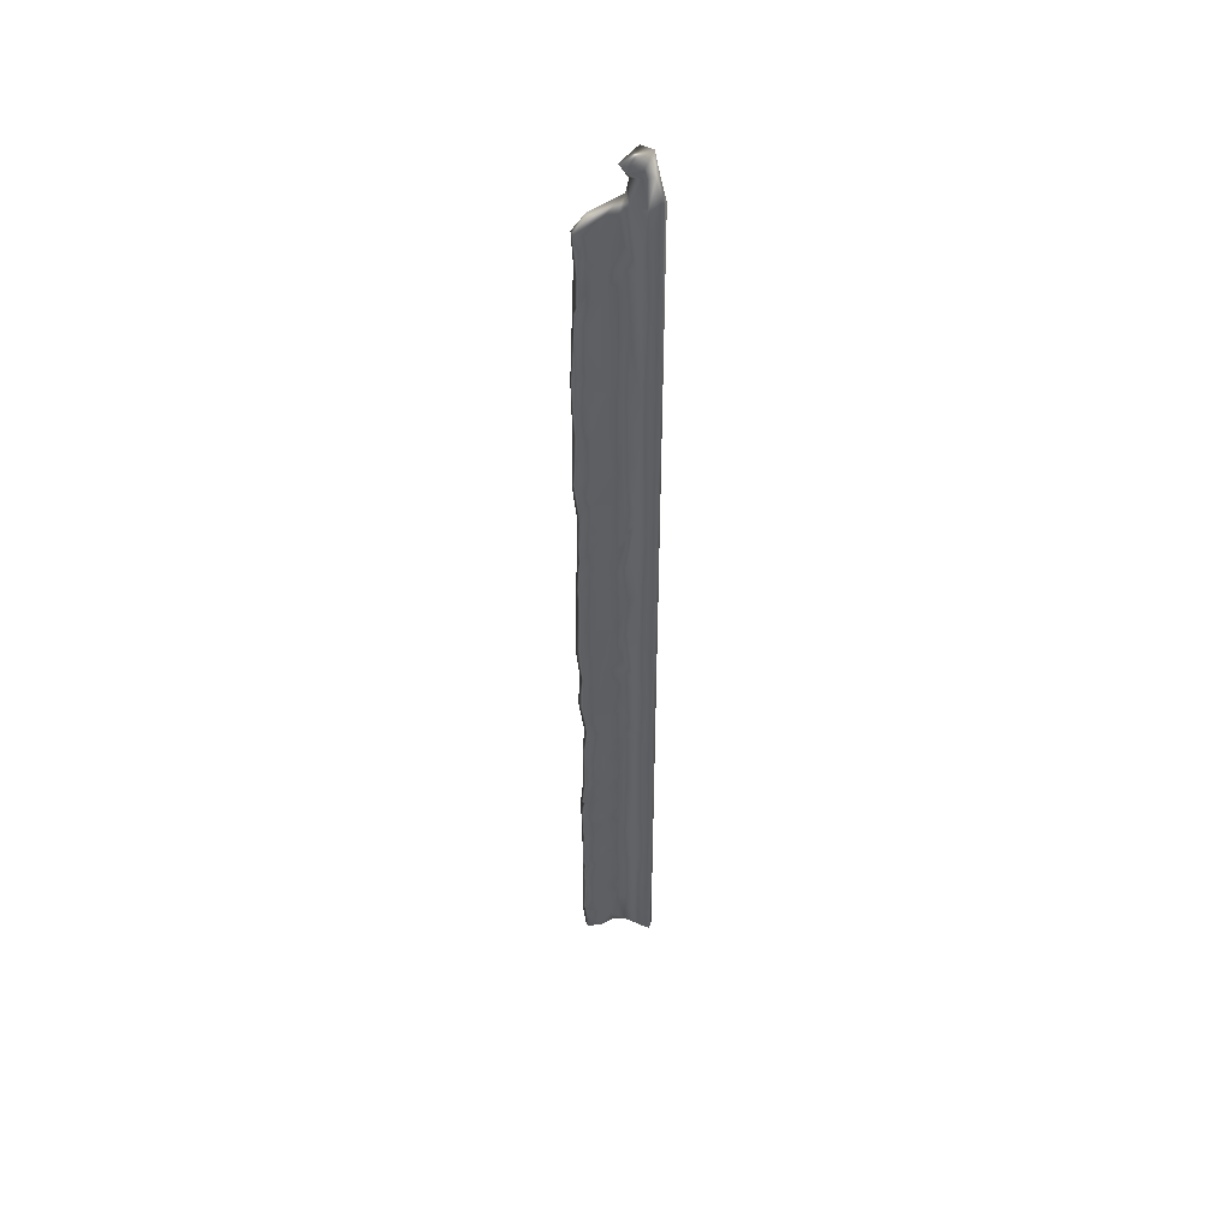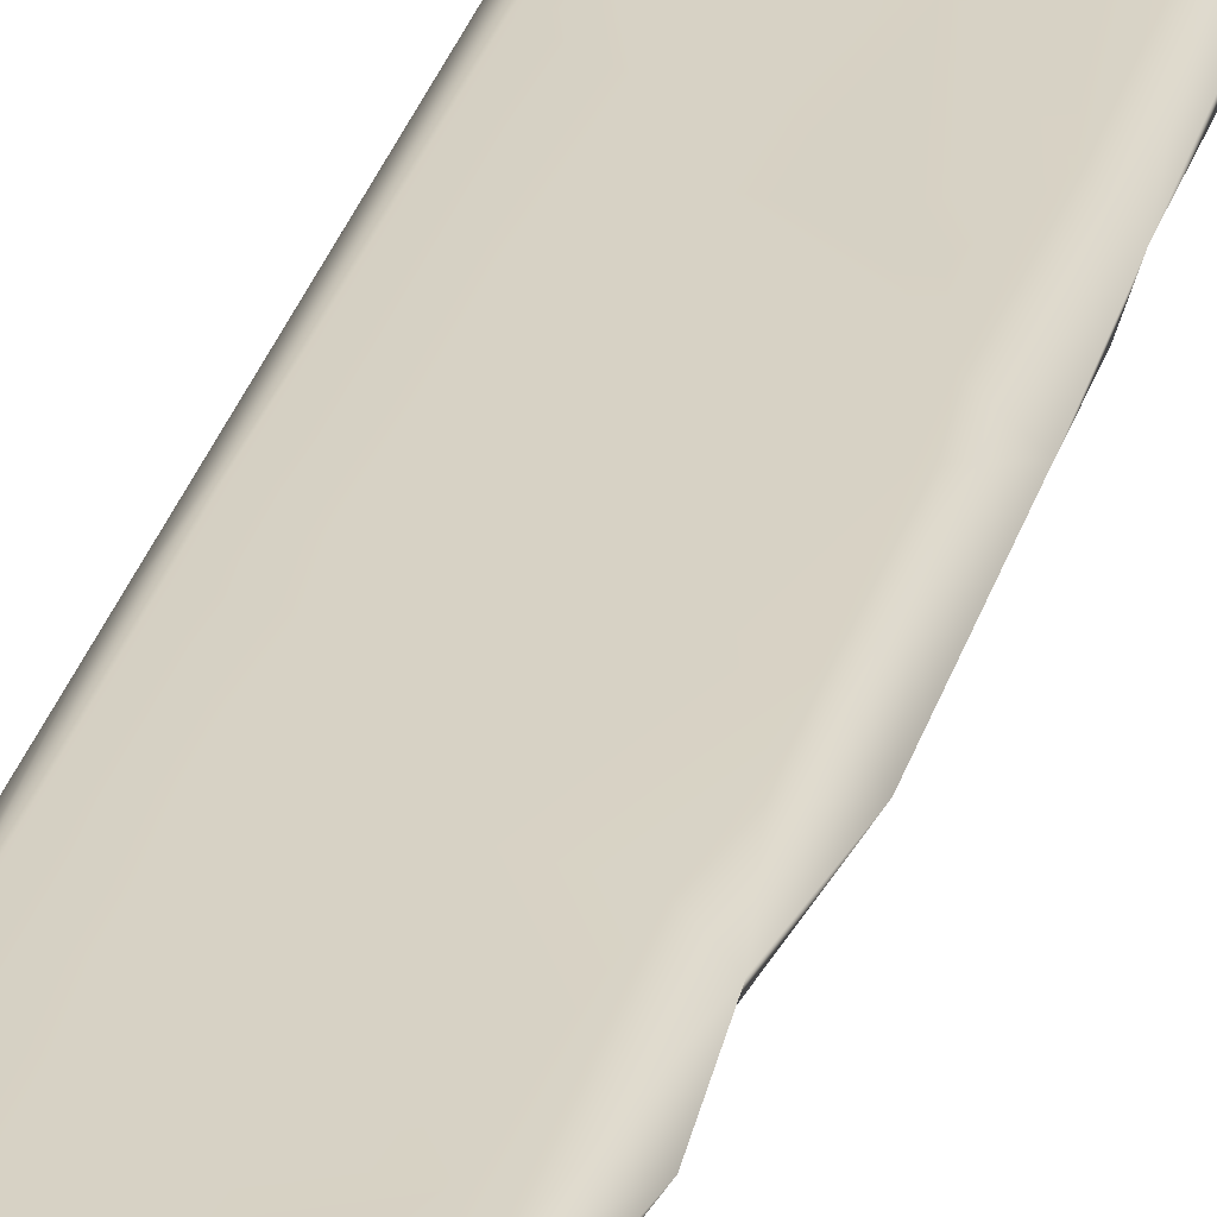
<metadata>
{"format":"obj","ext":"obj","renderer":"f3d","projection":"perspective","resolution":1024,"background":"white","views":[{"elev":47.9,"azim":-17.1,"up":"+Z"},{"elev":25.4,"azim":-166.5,"up":"+Y"}]}
</metadata>
<code>
o Liquid_Domain
v 57.66 0.1986 77.86
v 58.29 0.9429 77.6
v 58.3 0.9483 34.67
v 57.65 0.197 34.66
v 57.65 0.1958 5.713
v 58.3 0.9516 5.771
v 57.6 0.1996 -9.562
v 58.29 0.9559 -13.45
v 57.48 0.1968 -16.67
v 57.45 0.201 -21.32
v 58.3 0.9588 -36.81
v 57.6 0.2036 -35.65
v 57.51 0.2002 -40.9
v 57.65 0.1988 -70.2
v 58.29 0.9423 -68.54
v 58.28 0.9421 -83.14
v 57.68 0.2026 -83.57
v 55.76 0.7821 76.87
v 56.62 0.2563 74.67
v 56.79 0.2414 62.55
v 56.84 0.2373 34.73
v 56.79 0.2424 19.27
v 56.86 0.2383 5.614
v 56.54 0.2838 -8.599
v 56.2 0.5479 -18.84
v 56.62 0.2549 -34.77
v 56.8 0.2417 -55.31
v 56.58 0.254 -70.44
v 56.61 0.2617 -82.63
v 55.92 0.7008 60.81
v 55.32 1.125 43.84
v 55.18 1.277 34.67
v 55.94 0.6703 18.22
v 55.18 1.282 5.268
v 55.28 1.163 -2.802
v 55.87 0.706 -60.71
v 57.26 2.267 80.55
v 58.11 5.207 60.9
v 54.29 3.094 -83.41
v 55.88 0.672 -47.73
v 54.96 1.616 66.91
v 54.94 1.712 21.25
v 54.91 1.731 -14.38
v 54.98 1.537 -28.77
v 54.99 1.509 -47.21
v 55.01 1.583 -65.95
v 55.01 1.564 -81.77
v 58.11 5.194 19.84
v 58.11 5.189 -48.92
v 58.08 5.218 -83.89
v 55.69 3.036 80.22
v 54.12 3.381 76.2
v 54.08 2.341 83.33
v 53.67 2.185 82.24
v 53.98 3.332 57.47
v 54.1 3.157 51.2
v 54.07 3.083 42.74
v 54.07 3.238 29.69
v 54.03 2.983 10.29
v 54.06 3.213 1.652
v 54.18 3.099 -5.065
v 54.14 3.166 -29.51
v 54.05 3.236 -40.14
v 54.16 3.057 -55.87
v 54.09 3.221 -66.39
v 54.07 3.145 -75.74
v 57.87 4.907 82.98
v 58.19 2.776 79.37
v 58.09 5.206 -6.717
v 56 2.945 81.9
v 53.54 3.686 69.91
v 53.38 3.293 66.17
v 53.59 3.433 62.33
v 53.57 3.491 22.75
v 53.54 3.371 16.88
v 53.62 3.583 14.08
v 53.47 3.663 -11.37
v 53.23 3.35 -13.89
v 54.13 3.31 -18.05
v 53.44 3.376 -23.76
v 53.64 3.24 -32.78
v 53.41 3.363 -42.35
v 53.55 3.463 -51.16
v 52.57 3.365 83.02
v 53.19 3.283 -72.39
v 54.48 4.837 79.45
v 52.7 3.711 74.81
v 52.63 3.645 57.11
v 52.58 3.693 50.29
v 53.13 3.526 41.99
v 53.07 3.609 29.82
v 52.53 3.626 21.46
v 52.21 3.654 8.902
v 52.57 3.649 2.717
v 53.04 3.625 -3.606
v 52.47 3.655 -8.02
v 52.97 3.671 -17.72
v 52.74 3.663 -29.75
v 52.47 3.677 -33.29
v 52.14 3.579 -35.15
v 52.82 3.677 -40.06
v 52.7 3.665 -49.79
v 52.4 3.666 -54.9
v 53.18 3.505 -64.23
v 52.62 3.644 -67.76
v 52.42 3.679 -75.41
v 52.6 3.654 -82.12
v 51.95 3.865 -83.31
v 52.14 3.694 73.37
v 51.33 3.593 66.47
v 52.27 3.628 63.23
v 52.26 3.649 43.14
v 52 3.666 29.18
v 51.73 3.653 23.65
v 52.29 3.669 12.35
v 51.73 3.647 -3.688
v 51.47 3.435 -12.78
v 51.69 3.643 -21.47
v 51.5 3.429 -23.64
v 52.26 3.667 -25.62
v 51.9 3.628 -37.05
v 51.2 3.471 -41.67
v 51.57 3.611 -43.24
v 52.02 3.651 -60.53
v 51.16 3.615 -74.12
v 50.4 3.284 75.07
v 50.55 3.565 67.97
v 51.12 3.589 63.71
v 51.18 3.597 55.92
v 51.31 3.632 46.04
v 51.1 3.599 35.29
v 51.23 3.58 18.46
v 50.52 3.585 11.34
v 50.8 3.571 -11.09
v 51.45 3.616 -15.95
v 50.94 3.6 -26.43
v 51.45 3.625 -32
v 50.61 3.559 -39.81
v 51.46 3.642 -49.7
v 50.75 3.558 -52.95
v 50.66 3.575 -58.06
v 50.41 3.542 -66.1
v 50.16 3.466 -72.07
v 51.28 3.578 -80.43
v 50.08 3.52 72.35
v 48.71 3.378 61.11
v 49.81 3.452 59.63
v 49.89 3.471 50.68
v 49.86 3.486 45.11
v 49.85 3.468 41.45
v 48.57 3.377 37.31
v 50.15 3.509 27.87
v 48.67 3.364 20.75
v 50.69 3.561 7.059
v 48.57 3.389 -6.286
v 50.02 3.493 -13.99
v 50.53 3.536 -33.65
v 50.22 3.482 -36.62
v 49.77 3.48 -45.53
v 49.05 3.419 -47.69
v 49.87 3.432 -51.21
v 49.9 3.461 -61.61
v 50.11 3.485 -70.27
v 49.61 3.34 -83.32
v 48.53 3.369 69.72
v 49.17 3.027 66.09
v 48.99 3.045 63.34
v 48.55 3.387 29.56
v 48.64 3.37 24
v 49.01 2.979 17.62
v 49.1 3.398 14
v 48.86 3.397 10.92
v 48.75 2.996 8.219
v 48.53 3.378 5.074
v 48.78 3.412 -13.03
v 48.9 3.412 -22.21
v 48.88 3.048 -25.47
v 49.6 3.453 -28.3
v 49.06 3.344 -32.26
v 48.38 3.218 -41.13
v 48.81 2.979 -43.56
v 48.65 3.375 -56.54
v 48.83 3.397 -64.58
v 49.24 3.407 -78.66
v 48.78 2.962 -81.38
v 48.16 3.006 72.91
v 48.13 3.15 67.61
v 48.94 3.132 57.78
v 47.94 2.948 50.9
v 48.19 3.337 48.79
v 48.13 2.956 43.81
v 48.02 2.936 39.64
v 48.04 3.042 19
v 48.19 3.06 15.12
v 48.55 3.05 -34.6
v 48.47 3.088 -37.43
v 48.21 3.01 -50.68
v 48.59 3.383 -53.11
v 48.37 3.078 -58.88
v 48.15 2.986 -62.57
v 48.3 3.009 -68.3
v 48.14 2.976 -75.78
v 47.43 3.234 63.04
v 47.57 3.487 61.5
v 48.09 3.031 58.58
v 47.57 3.06 46.21
v 47.4 3.103 41.94
v 47.93 2.904 26.51
v 47.21 3.481 13.31
v 47.22 3.456 -22.58
v 47.8 3.626 -28.78
v 47.2 3.591 -32.62
v 47.62 3.441 -46.8
v 48.1 3.149 -71.6
v 47.14 3.481 -79.07
v 47.29 3.484 -83.1
v 46.67 3.408 73.32
v 47.05 3.598 69.51
v 46.81 3.46 59.65
v 46.18 3.603 48.68
v 46.84 3.579 37.03
v 46.41 3.604 29.01
v 46.97 3.588 23.45
v 47.03 3.492 19.89
v 46.77 3.505 9.63
v 47.01 3.587 4.694
v 46.93 3.552 -5.699
v 47.27 3.583 -15.14
v 47.15 3.572 -41.41
v 46.77 3.434 -45.46
v 46.89 3.309 -49.08
v 46.7 3.614 -52.98
v 47.08 3.59 -56.34
v 46.72 3.424 -61.78
v 47.23 3.647 -64.77
v 46.72 3.382 -67.7
v 46.93 3.465 -72.02
v 46.7 3.361 -77.42
v 56.08 5.599 83.6
v 54.07 5.003 77.09
v 47.03 4.484 -83.48
v 48.73 4.561 75.52
v 46.63 4.595 73.13
v 47.34 4.584 -27.96
v 46.95 4.458 -32.5
v 46.88 4.443 67.79
v 46.64 4.535 60.16
v 46.13 4.418 47.91
v 46.29 4.368 38.52
v 46.05 4.356 28.13
v 46.82 4.498 20.5
v 46.55 4.495 11.31
v 46.31 4.409 3.681
v 46.12 4.358 -7.955
v 46.76 4.532 -14.39
v 46.35 4.385 -20.33
v 46.96 4.513 -41.49
v 46.45 4.536 -46.98
v 46.61 4.422 -56.63
v 46.56 4.489 -65.41
v 46.41 4.518 -76.99
v 57.17 5.838 81.66
v 57.27 5.923 76.17
v 57.18 5.943 68.19
v 57.17 5.939 57.46
v 57.12 5.938 50.59
v 57.22 5.941 28.9
v 57.11 5.937 21.97
v 57.17 5.94 14.15
v 57.19 5.943 1.963
v 57.23 5.945 -2.833
v 57.21 5.947 -6.727
v 57.17 5.947 -14.56
v 57.21 5.945 -21.32
v 57.14 5.94 -28.82
v 57.13 5.938 -39.87
v 57.08 5.939 -55.52
v 57.15 5.941 -65.44
v 57.21 5.943 -75.8
v 57.16 5.941 -82.99
v 55.97 5.74 81.92
v 55.98 5.712 77.59
v 53.62 5.574 55.52
v 55.65 5.81 52.54
v 55.06 5.747 31.79
v 54.58 5.683 28.26
v 55.35 5.783 15.71
v 54.69 5.695 -11.83
v 54.44 5.671 -66.87
v 55.01 5.717 75.44
v 54.6 5.689 68.28
v 54.31 5.667 58.75
v 54.15 5.645 49.92
v 53.84 5.612 21.87
v 54.27 5.662 12.54
v 54.48 5.679 1.967
v 54.86 5.708 -3.437
v 54.59 5.696 -6.908
v 54.56 5.688 -16.95
v 54.34 5.666 -21.57
v 54.38 5.67 -28.98
v 54.11 5.649 -38.76
v 53.21 5.546 -41.61
v 54.73 5.704 -75.9
v 54.58 5.682 -82.15
v 53.95 5.223 81.89
v 54.15 5.649 -55.69
v 53.44 5.565 -64.48
v 53.01 5.441 75.58
v 52.99 5.473 74.19
v 53.39 5.506 68.87
v 52.88 5.47 50.61
v 53.19 5.491 28.46
v 53.1 5.484 -3.164
v 52.89 5.472 -7.377
v 53.4 5.523 -12.24
v 53.02 5.48 -29.37
v 52.97 5.481 -67.34
v 52.96 5.477 -75.94
v 53.26 5.501 -82.88
v 52.3 5.43 62.66
v 52.82 5.469 57.63
v 52.65 5.46 31.97
v 52.67 5.457 23.73
v 52.96 5.473 14
v 52.82 5.479 9.623
v 52.75 5.463 2.051
v 53 5.482 -17.05
v 52.68 5.466 -22.71
v 52.17 5.416 -32.68
v 52.21 5.431 -35.53
v 53.03 5.477 -40.16
v 52.6 5.456 -50.76
v 52.74 5.464 -56.25
v 52.51 5.47 -72.08
v 51.22 5.365 66.8
v 51.27 5.364 18.23
v 50.62 5.312 9.509
v 48.19 5.164 -78.27
v 49.38 5.223 -83.08
v 48.79 5.207 49.1
v 48.96 5.215 39.2
v 48.05 5.147 4.722
v 50.04 5.282 -26.75
v 51.12 5.354 -42.56
v 48.14 5.161 -51.05
v 48.87 5.21 -57.54
v 48.89 5.211 -64.42
v 48.35 5.177 74.04
v 48.24 5.157 68.73
v 49 5.216 -23.13
v 48.77 5.204 -41.09
v 48.94 5.219 -71.57
v 48.5 5.206 -82.1
v 48.9 5.216 61.19
v 48.07 5.151 28.89
v 49.03 5.239 8.276
v 47.71 5.117 -5.572
v 48.2 5.149 -13.3
v 48.9 5.235 -36.01
v 48.02 5.137 -45.62
v 48.1 5.166 44.22
v 48.41 5.178 24.93
v 49.03 5.244 18.03
v 47.91 5.112 12.43
v 47.93 5.115 -25.15
v 48.35 5.137 -30.81
v 47.86 5.107 60.97
v 47.61 5.106 48.73
v 47.46 5.099 40.59
v 47.69 5.097 34.18
v 47.93 5.106 22.05
v 47.61 5.095 1.64
v 47.52 5.083 -9.962
v 47.82 5.103 -62.65
v 47.75 5.1 -70.92
v 47.18 5.044 26.39
f 2 1 3
f 1 4 3
f 4 5 3
f 3 5 6
f 5 7 6
f 6 7 8
f 7 9 8
f 9 10 8
f 10 12 11
f 8 10 11
f 12 13 11
f 13 14 11
f 11 14 15
f 14 17 16
f 15 14 16
f 19 1 18
f 20 1 19
f 4 1 20
f 21 4 20
f 22 4 21
f 5 4 22
f 23 5 22
f 7 5 23
f 24 7 23
f 10 9 25
f 12 10 26
f 14 13 27
f 28 14 27
f 17 14 28
f 29 17 28
f 30 20 19
f 31 20 30
f 21 20 31
f 32 21 31
f 33 21 32
f 22 21 33
f 23 22 33
f 34 23 33
f 35 23 34
f 24 23 35
f 9 7 24
f 25 9 24
f 26 10 25
f 13 12 26
f 40 13 26
f 27 13 40
f 36 27 40
f 28 27 36
f 37 1 68
f 2 68 1
f 8 69 6
f 1 37 18
f 17 29 39
f 19 18 41
f 19 41 30
f 30 41 31
f 32 42 33
f 33 42 34
f 24 35 43
f 25 24 43
f 44 25 43
f 26 25 44
f 45 26 44
f 40 26 45
f 36 40 45
f 36 45 46
f 28 36 46
f 28 46 47
f 29 28 47
f 39 29 47
f 2 38 68
f 3 38 2
f 6 48 3
f 15 49 11
f 16 50 15
f 37 51 18
f 52 18 51
f 31 41 55
f 56 31 55
f 57 31 56
f 32 31 57
f 32 57 58
f 32 58 42
f 59 34 42
f 60 34 59
f 34 60 61
f 35 34 61
f 43 35 61
f 44 62 63
f 45 44 63
f 45 63 64
f 46 45 64
f 65 46 64
f 66 46 65
f 47 46 66
f 39 47 66
f 67 37 68
f 6 69 48
f 15 50 49
f 50 16 17
f 67 70 37
f 37 70 51
f 70 53 54
f 51 70 54
f 51 86 52
f 41 18 52
f 41 52 71
f 72 41 71
f 41 72 55
f 72 73 55
f 58 74 42
f 74 75 42
f 75 76 42
f 59 42 76
f 43 61 77
f 77 78 43
f 78 79 43
f 44 43 79
f 79 80 44
f 80 62 44
f 62 81 63
f 63 83 64
f 82 83 63
f 84 54 53
f 66 65 85
f 3 48 38
f 11 49 8
f 67 53 70
f 51 54 86
f 86 54 84
f 71 52 87
f 73 88 55
f 55 89 56
f 56 89 57
f 89 90 57
f 90 91 57
f 57 91 58
f 91 74 58
f 76 93 59
f 93 94 59
f 59 94 60
f 95 60 94
f 61 60 95
f 61 95 96
f 77 61 96
f 78 97 79
f 97 80 79
f 80 98 62
f 98 81 62
f 99 100 81
f 81 101 63
f 100 101 81
f 63 101 82
f 82 102 83
f 83 103 64
f 103 104 64
f 64 104 65
f 105 65 104
f 105 85 65
f 85 106 66
f 39 66 106
f 107 39 106
f 107 108 39
f 71 87 109
f 72 71 110
f 73 72 111
f 88 73 111
f 89 55 88
f 90 89 112
f 113 90 112
f 91 90 113
f 114 91 113
f 74 91 114
f 92 74 114
f 75 74 92
f 115 75 92
f 76 75 115
f 93 76 115
f 116 95 94
f 96 95 116
f 78 77 117
f 97 78 135
f 80 97 119
f 119 97 118
f 120 80 119
f 98 80 120
f 81 98 137
f 99 81 137
f 101 100 121
f 82 101 122
f 123 82 122
f 102 82 123
f 104 103 124
f 105 104 124
f 106 85 125
f 109 87 126
f 127 71 109
f 110 71 127
f 111 72 128
f 128 72 110
f 129 111 128
f 88 111 129
f 89 88 129
f 130 89 129
f 112 89 130
f 131 112 130
f 113 112 131
f 132 92 114
f 115 92 132
f 133 115 132
f 116 94 154
f 134 96 116
f 77 96 134
f 117 77 134
f 135 78 117
f 118 97 135
f 120 119 136
f 98 120 136
f 137 98 136
f 101 121 138
f 122 101 138
f 102 123 139
f 83 102 139
f 140 83 139
f 103 83 140
f 124 103 141
f 142 105 124
f 143 85 105
f 125 85 143
f 107 106 144
f 108 107 144
f 127 109 145
f 129 128 147
f 147 128 146
f 130 129 148
f 150 130 149
f 131 130 151
f 151 130 150
f 152 113 131
f 132 114 153
f 93 115 133
f 154 93 133
f 94 93 154
f 156 117 134
f 135 117 156
f 99 137 157
f 100 99 157
f 158 100 157
f 121 100 158
f 138 121 158
f 139 123 159
f 160 139 159
f 140 139 161
f 141 103 140
f 162 124 141
f 105 142 163
f 143 105 163
f 144 106 125
f 108 144 164
f 109 126 145
f 127 145 165
f 110 127 166
f 128 110 167
f 167 110 166
f 146 128 167
f 148 129 147
f 130 148 190
f 149 130 190
f 152 131 168
f 114 113 169
f 169 113 152
f 153 114 169
f 133 132 171
f 154 133 173
f 173 133 172
f 116 154 155
f 175 116 155
f 134 116 175
f 135 156 176
f 119 118 176
f 177 119 176
f 136 119 177
f 178 136 177
f 137 136 178
f 179 137 178
f 157 137 179
f 158 157 195
f 181 123 122
f 159 123 181
f 161 139 160
f 141 140 182
f 124 162 183
f 142 124 183
f 184 125 143
f 144 125 184
f 164 144 185
f 145 126 186
f 165 145 186
f 166 127 187
f 148 147 188
f 189 148 188
f 190 148 189
f 149 190 206
f 191 149 206
f 150 149 191
f 151 150 192
f 168 131 151
f 169 152 208
f 132 153 193
f 170 132 193
f 171 132 194
f 194 132 170
f 172 133 171
f 174 154 173
f 155 154 174
f 156 134 175
f 176 156 175
f 118 135 176
f 157 179 195
f 196 158 195
f 138 158 196
f 180 138 196
f 122 138 180
f 181 122 180
f 161 160 197
f 198 161 197
f 140 161 198
f 182 140 198
f 141 182 199
f 162 141 199
f 200 162 199
f 183 162 200
f 163 142 201
f 184 143 202
f 144 184 185
f 217 186 126
f 187 127 165
f 203 166 187
f 167 166 203
f 146 167 204
f 204 167 203
f 147 146 205
f 188 147 205
f 189 188 205
f 150 191 207
f 192 150 207
f 152 168 208
f 194 170 193
f 171 194 209
f 172 171 209
f 176 175 210
f 177 176 210
f 178 177 211
f 179 178 211
f 212 179 211
f 213 159 181
f 160 159 213
f 201 142 183
f 163 201 214
f 143 163 214
f 202 143 214
f 184 202 238
f 215 184 238
f 185 184 215
f 164 185 216
f 165 186 218
f 218 186 217
f 187 165 218
f 203 187 218
f 204 219 146
f 205 146 219
f 189 205 219
f 220 190 189
f 207 191 206
f 221 151 192
f 168 151 221
f 222 168 221
f 208 168 222
f 169 208 223
f 153 169 223
f 224 153 223
f 193 153 224
f 194 193 209
f 209 193 224
f 172 209 225
f 173 172 225
f 226 173 225
f 174 173 226
f 227 174 226
f 155 174 227
f 228 155 227
f 175 155 228
f 210 175 228
f 211 177 210
f 195 179 212
f 229 195 212
f 196 195 229
f 180 196 229
f 230 180 229
f 181 180 230
f 213 181 230
f 160 213 231
f 197 160 231
f 198 197 232
f 232 197 231
f 233 198 232
f 182 198 233
f 199 182 233
f 200 199 234
f 234 199 233
f 183 200 235
f 235 200 234
f 201 183 236
f 236 183 235
f 214 201 236
f 237 214 236
f 202 214 237
f 238 202 237
f 216 185 215
f 220 189 219
f 190 220 206
f 207 206 220
f 221 207 220
f 192 207 221
f 223 208 222
f 68 38 67
f 49 69 8
f 17 39 50
f 67 239 53
f 239 84 53
f 239 306 84
f 52 86 240
f 306 86 84
f 52 240 87
f 39 108 50
f 240 126 87
f 50 108 241
f 240 242 126
f 108 164 241
f 126 242 217
f 164 216 241
f 243 217 242
f 210 244 211
f 212 211 245
f 211 244 245
f 217 243 246
f 218 217 246
f 203 218 246
f 204 203 247
f 247 203 246
f 204 247 219
f 220 219 248
f 219 247 248
f 220 249 221
f 221 249 250
f 221 250 222
f 250 223 222
f 251 223 250
f 224 223 251
f 209 224 252
f 224 251 252
f 225 209 252
f 226 225 253
f 225 252 253
f 227 226 253
f 227 253 254
f 254 228 227
f 255 228 254
f 256 228 255
f 210 228 256
f 210 256 244
f 229 212 245
f 229 245 257
f 230 229 257
f 230 257 258
f 213 230 258
f 231 213 258
f 232 231 258
f 232 258 259
f 233 232 259
f 234 233 259
f 235 234 260
f 234 259 260
f 236 235 260
f 237 236 260
f 237 260 261
f 238 237 261
f 215 238 261
f 215 261 241
f 216 215 241
f 249 220 248
f 262 67 263
f 67 38 263
f 263 38 264
f 264 38 265
f 265 38 266
f 266 38 267
f 38 48 267
f 267 48 268
f 268 48 269
f 269 48 270
f 48 69 270
f 270 69 271
f 271 69 272
f 272 69 273
f 273 69 274
f 274 69 275
f 69 49 275
f 275 49 276
f 276 49 277
f 277 49 278
f 278 49 279
f 49 50 279
f 279 50 280
f 262 281 67
f 281 239 67
f 263 282 262
f 282 281 262
f 264 290 263
f 266 284 265
f 285 266 267
f 286 285 267
f 269 287 268
f 271 296 270
f 272 297 271
f 273 288 272
f 288 298 272
f 274 299 273
f 280 304 279
f 263 290 282
f 264 291 290
f 292 264 265
f 284 283 265
f 266 293 284
f 268 294 267
f 270 296 269
f 271 297 296
f 298 297 272
f 299 288 273
f 274 300 299
f 301 274 275
f 276 302 275
f 304 289 278
f 279 304 278
f 280 305 304
f 281 306 239
f 86 306 281
f 282 240 281
f 240 86 281
f 292 291 264
f 283 292 265
f 285 293 266
f 294 286 267
f 287 294 268
f 295 287 269
f 296 295 269
f 301 300 274
f 302 301 275
f 307 303 276
f 277 307 276
f 278 308 277
f 289 308 278
f 290 309 282
f 309 240 282
f 310 309 290
f 291 310 290
f 311 310 291
f 283 322 292
f 293 312 284
f 286 313 285
f 313 323 285
f 295 325 287
f 297 314 296
f 314 327 296
f 315 314 297
f 298 315 297
f 288 316 298
f 316 315 298
f 300 328 299
f 276 332 302
f 303 332 276
f 308 307 277
f 318 308 289
f 320 319 304
f 305 320 304
f 280 320 305
f 280 50 320
f 321 311 291
f 292 321 291
f 322 321 292
f 284 312 283
f 323 312 293
f 285 323 293
f 294 324 286
f 324 313 286
f 287 325 294
f 326 325 295
f 327 326 295
f 296 327 295
f 299 328 288
f 328 316 288
f 300 329 328
f 301 317 300
f 317 329 300
f 330 317 301
f 302 331 301
f 331 330 301
f 332 331 302
f 333 303 307
f 334 333 307
f 308 334 307
f 335 318 289
f 304 335 289
f 319 335 304
f 321 336 311
f 312 322 283
f 363 323 313
f 337 324 294
f 325 337 294
f 326 338 325
f 333 345 303
f 308 318 334
f 320 339 319
f 310 240 309
f 312 341 322
f 323 342 312
f 363 356 323
f 338 337 325
f 343 338 326
f 327 343 326
f 344 351 329
f 317 344 329
f 303 345 332
f 334 347 333
f 340 339 320
f 50 241 340
f 320 50 340
f 240 349 242
f 310 349 240
f 311 350 310
f 336 350 311
f 322 355 321
f 342 362 312
f 324 363 313
f 314 343 327
f 315 358 314
f 316 359 315
f 328 351 316
f 351 328 329
f 330 344 317
f 332 352 331
f 345 352 332
f 348 347 334
f 318 348 334
f 353 348 318
f 335 353 318
f 340 354 339
f 350 349 310
f 321 355 336
f 322 341 355
f 362 341 312
f 356 342 323
f 337 363 324
f 364 363 337
f 343 357 338
f 314 358 343
f 351 359 316
f 360 344 330
f 331 360 330
f 352 360 331
f 333 361 345
f 346 361 333
f 347 346 333
f 339 353 335
f 319 339 335
f 355 350 336
f 362 369 341
f 338 365 337
f 365 364 337
f 357 365 338
f 315 359 358
f 344 366 351
f 367 366 344
f 360 367 344
f 361 352 345
f 355 368 350
f 341 369 355
f 369 368 355
f 342 370 362
f 371 370 342
f 356 371 342
f 364 372 363
f 365 372 364
f 343 365 357
f 358 373 343
f 359 374 358
f 366 359 351
f 367 244 366
f 361 367 360
f 352 361 360
f 375 346 347
f 348 375 347
f 376 375 348
f 353 376 348
f 339 376 353
f 340 241 354
f 243 242 349
f 350 243 349
f 246 243 350
f 368 246 350
f 247 246 368
f 369 247 368
f 370 369 362
f 356 377 371
f 363 377 356
f 372 377 363
f 251 377 372
f 252 251 372
f 365 252 372
f 253 252 365
f 343 253 365
f 255 374 359
f 366 255 359
f 367 245 244
f 361 257 367
f 257 245 367
f 258 257 361
f 346 258 361
f 375 258 346
f 376 260 375
f 261 376 339
f 354 261 339
f 241 261 354
f 369 248 247
f 370 248 369
f 249 248 370
f 371 249 370
f 250 249 371
f 377 250 371
f 251 250 377
f 253 343 373
f 254 253 373
f 358 254 373
f 374 254 358
f 255 254 374
f 366 256 255
f 244 256 366
f 375 259 258
f 260 259 375
f 261 260 376

</code>
